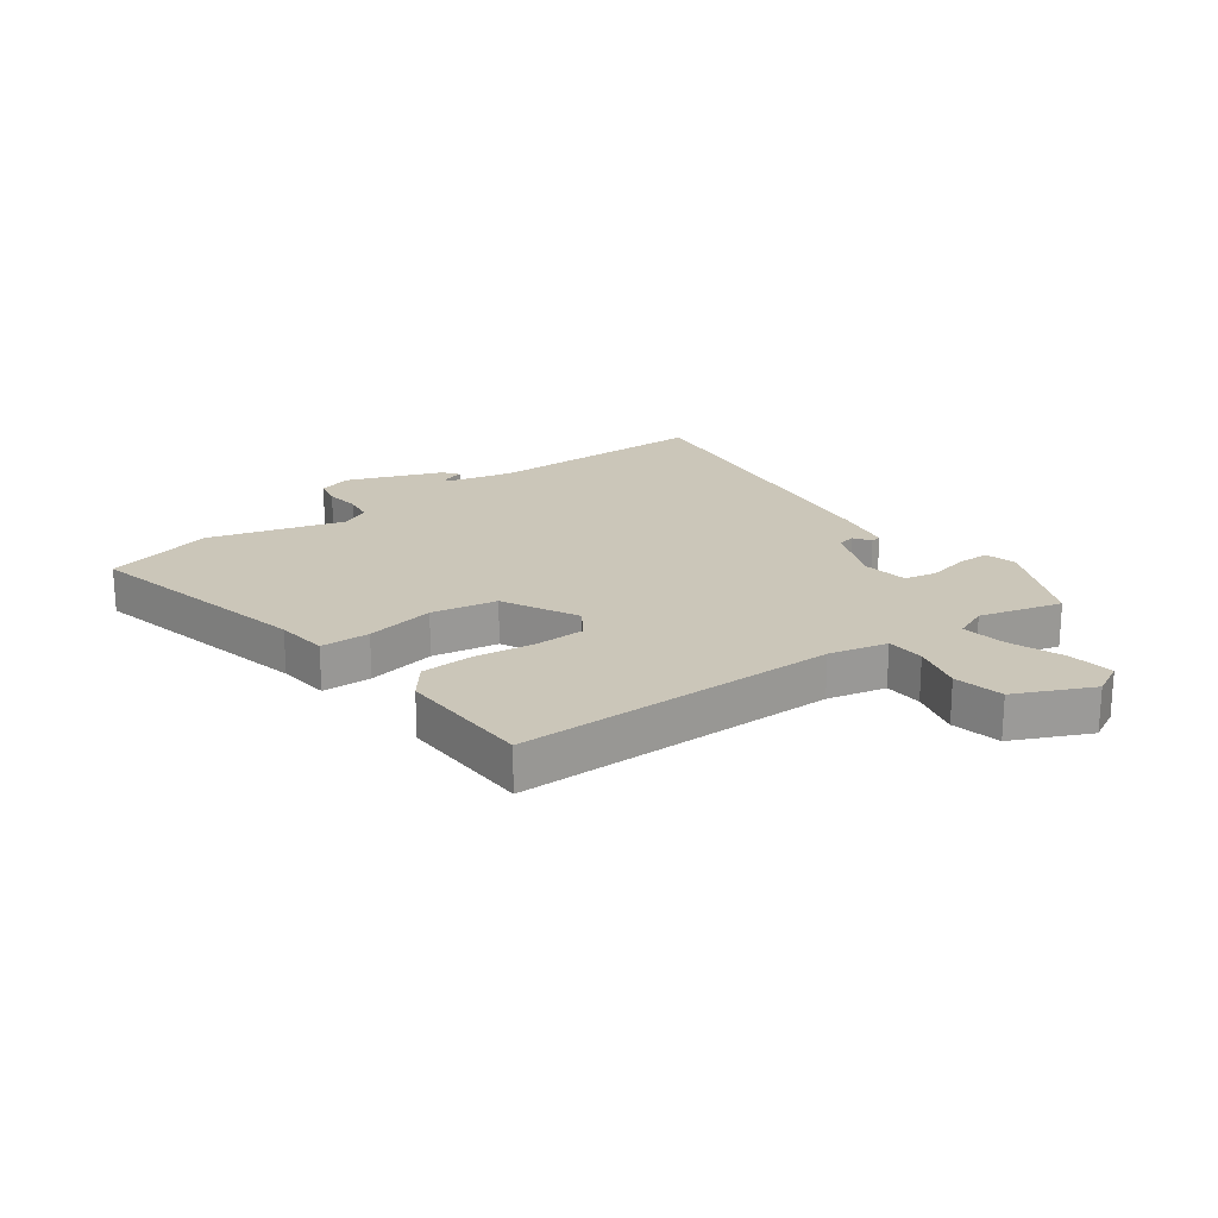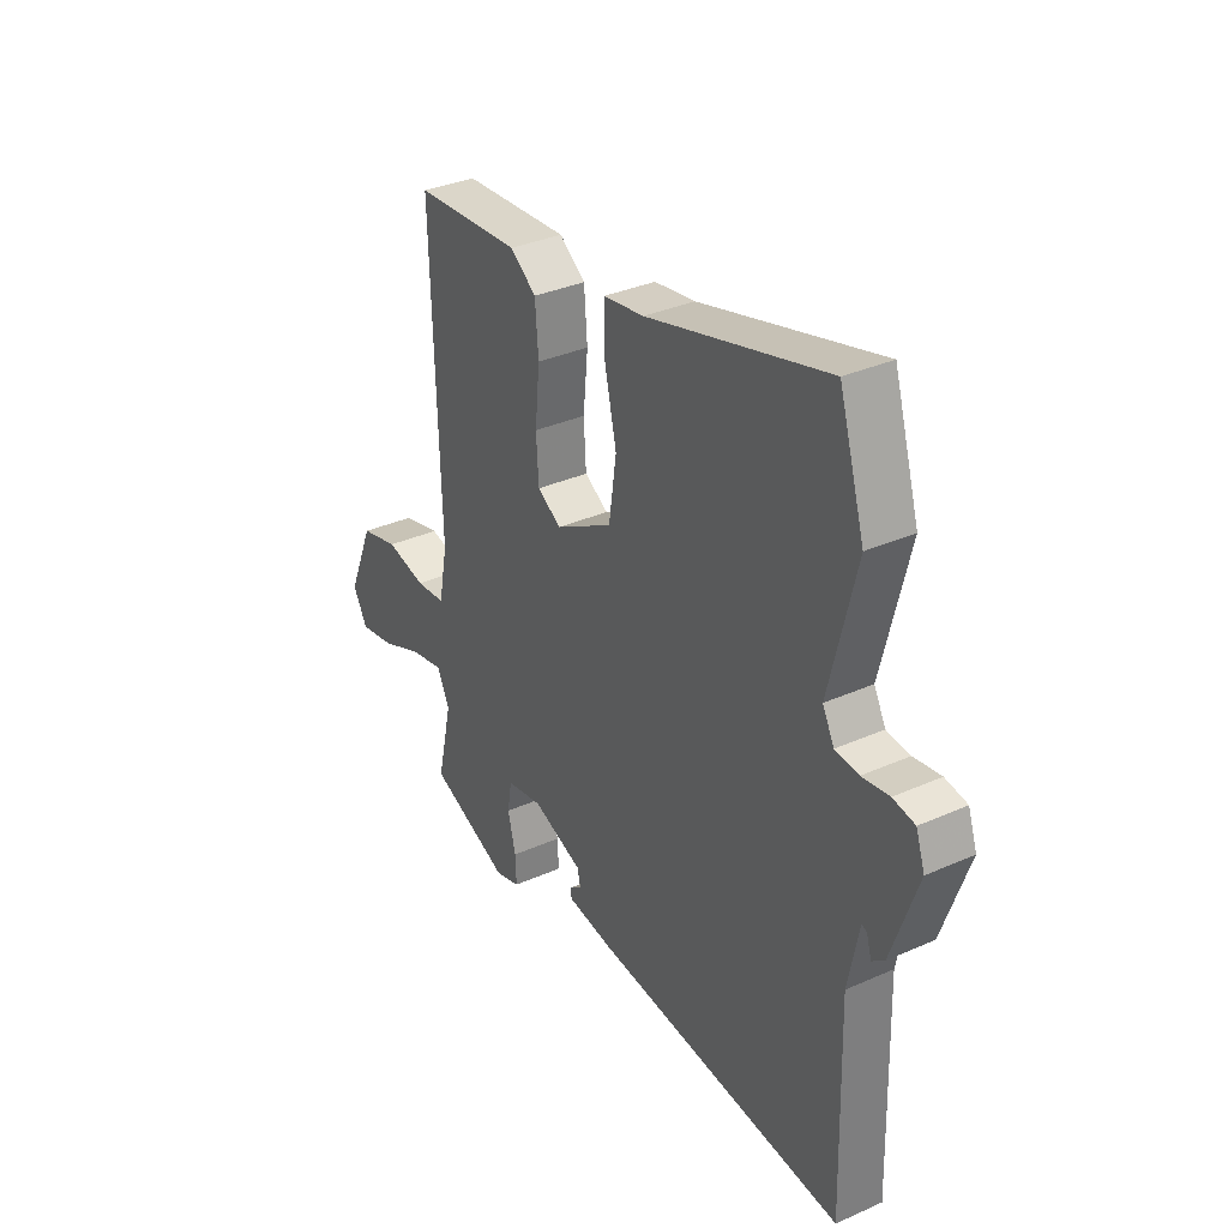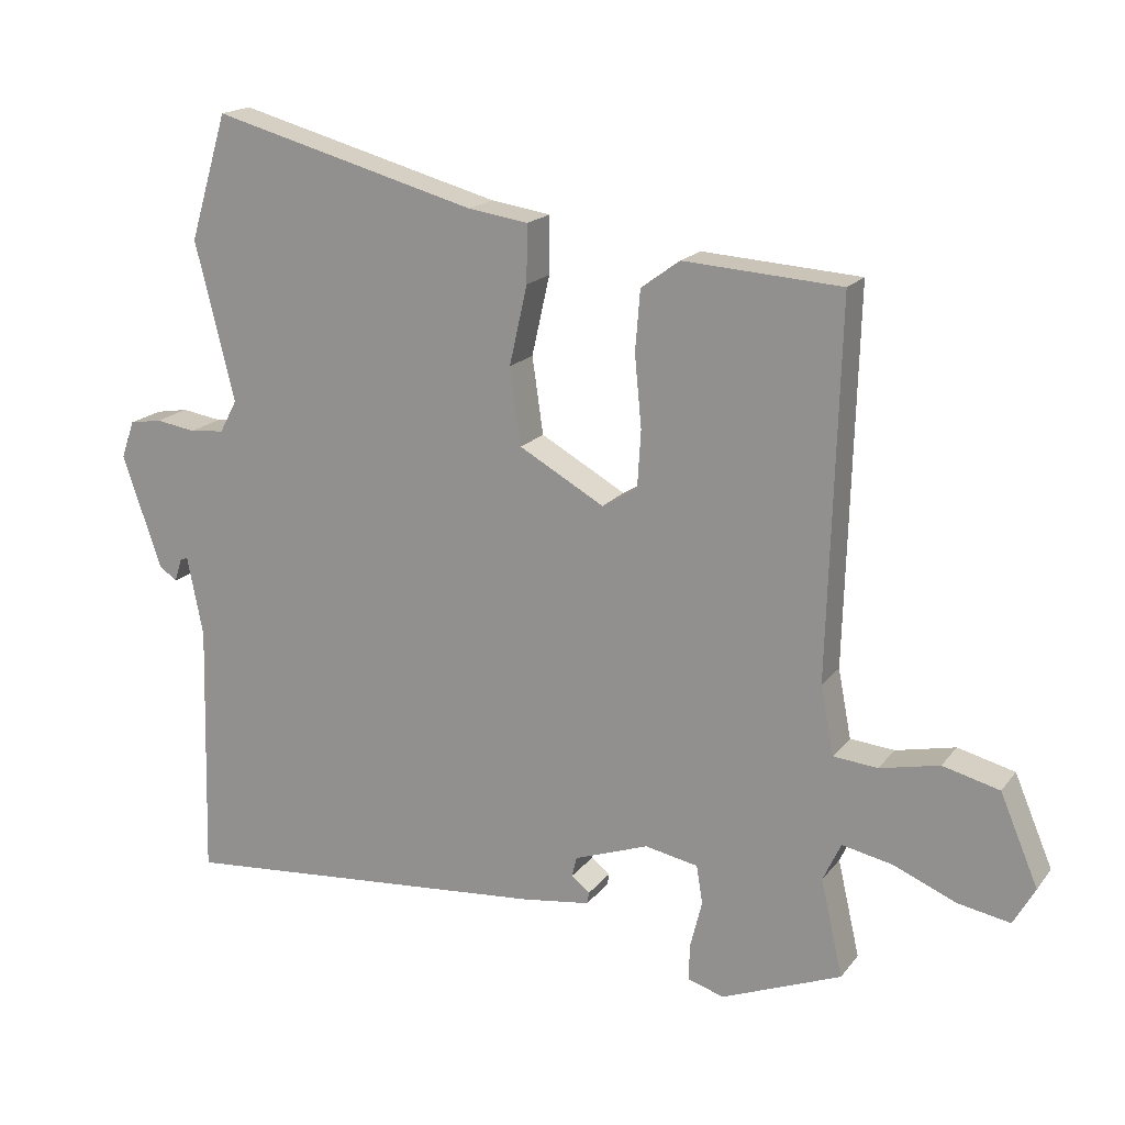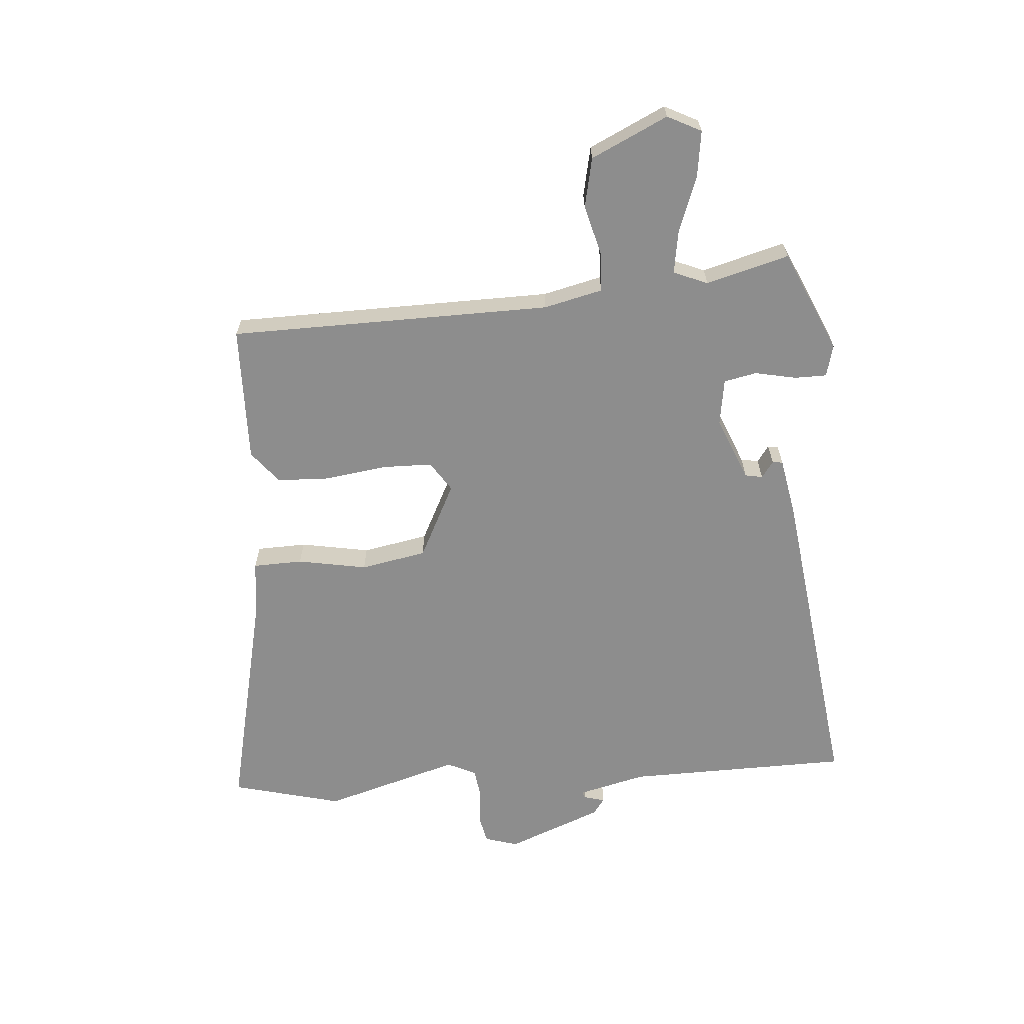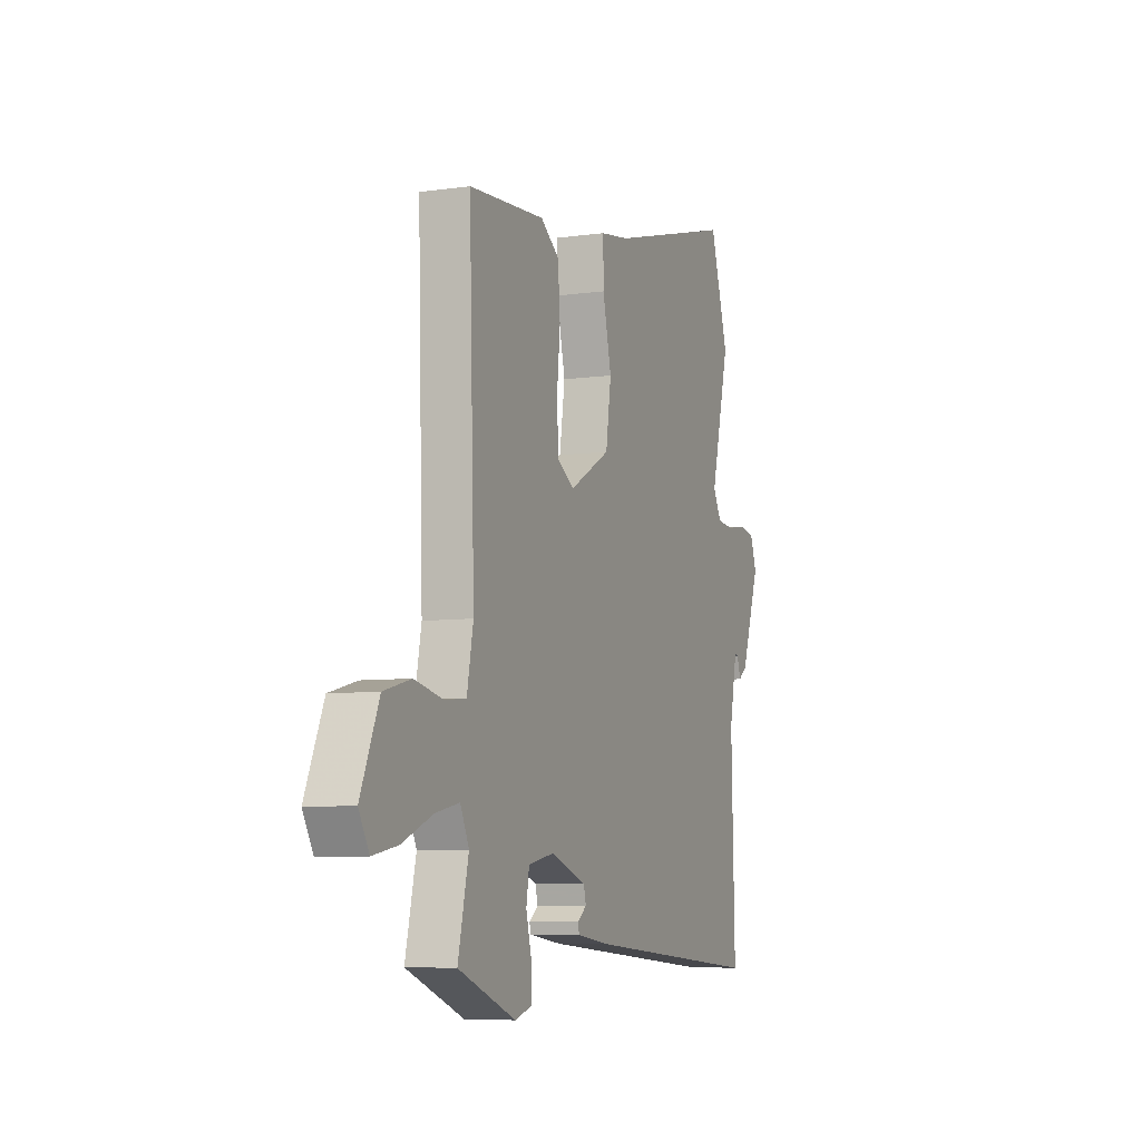
<metadata>
{"format":"obj","ext":"obj","renderer":"f3d","projection":"perspective","resolution":1024,"background":"white","views":[{"elev":21.0,"azim":55.8,"up":"+Y"},{"elev":33.9,"azim":-121.1,"up":"+Z"},{"elev":17.8,"azim":25.3,"up":"+Z"},{"elev":-64.6,"azim":96.9,"up":"+Y"},{"elev":-7.0,"azim":112.3,"up":"+Z"}]}
</metadata>
<code>
v -0.534 0.07 -0.5
v -0.524 0.07 -0.126
v -0.547 0.07 -0.01
v -0.558 0.07 -0.014
v -0.569 0.07 -0.049
v -0.595 0.07 -0.029
v -0.651 0.07 0.133
v -0.632 0.07 0.188
v -0.585 0.07 0.196
v -0.527 0.07 0.187
v -0.477 0.07 0.192
v -0.452 0.07 0.239
v -0.509 0.07 0.469
v -0.454 0.07 0.651
v -0.07 0.07 0.547
v 0.017 0.07 0.534
v 0.016 0.07 0.451
v -0.01 0.07 0.336
v 0.006 0.07 0.225
v 0.129 0.07 0.156
v 0.18 0.07 0.187
v 0.185 0.07 0.27
v 0.175 0.07 0.373
v 0.182 0.07 0.461
v 0.238 0.07 0.502
v 0.466 0.07 0.487
v 0.45 0.07 -0.051
v 0.469 0.07 -0.15
v 0.533 0.07 -0.156
v 0.619 0.07 -0.137
v 0.701 0.07 -0.158
v 0.756 0.07 -0.288
v 0.725 0.07 -0.343
v 0.649 0.07 -0.329
v 0.559 0.07 -0.291
v 0.486 0.07 -0.276
v 0.46 0.07 -0.332
v 0.492 0.07 -0.472
v 0.319 0.07 -0.541
v 0.266 0.07 -0.525
v 0.268 0.07 -0.471
v 0.285 0.07 -0.403
v 0.276 0.07 -0.348
v 0.199 0.07 -0.333
v 0.091 0.07 -0.372
v 0.084 0.07 -0.401
v 0.111 0.07 -0.422
v 0.108 0.07 -0.439
v 0.009 0.07 -0.453
v -0.534 0 -0.5
v -0.524 0 -0.126
v -0.547 0 -0.01
v -0.558 0 -0.014
v -0.569 0 -0.049
v -0.595 0 -0.029
v -0.651 0 0.133
v -0.632 0 0.188
v -0.585 0 0.196
v -0.527 0 0.187
v -0.477 0 0.192
v -0.452 0 0.239
v -0.509 0 0.469
v -0.454 0 0.651
v -0.07 0 0.547
v 0.017 0 0.534
v 0.016 0 0.451
v -0.01 0 0.336
v 0.006 0 0.225
v 0.129 0 0.156
v 0.18 0 0.187
v 0.185 0 0.27
v 0.175 0 0.373
v 0.182 0 0.461
v 0.238 0 0.502
v 0.466 0 0.487
v 0.45 0 -0.051
v 0.469 0 -0.15
v 0.533 0 -0.156
v 0.619 0 -0.137
v 0.701 0 -0.158
v 0.756 0 -0.288
v 0.725 0 -0.343
v 0.649 0 -0.329
v 0.559 0 -0.291
v 0.486 0 -0.276
v 0.46 0 -0.332
v 0.492 0 -0.472
v 0.319 0 -0.541
v 0.266 0 -0.525
v 0.268 0 -0.471
v 0.285 0 -0.403
v 0.276 0 -0.348
v 0.199 0 -0.333
v 0.091 0 -0.372
v 0.084 0 -0.401
v 0.111 0 -0.422
v 0.108 0 -0.439
v 0.009 0 -0.453
f 49 1 2
f 48 49 2
f 47 48 2
f 46 47 2
f 45 46 2 3
f 44 45 3
f 43 44 3
f 40 41 42
f 39 40 42
f 38 39 42
f 37 38 42
f 36 37 42 43
f 33 34 35
f 32 33 35
f 31 32 35
f 30 31 35
f 29 30 35
f 28 29 35 36
f 36 43 3
f 28 36 3
f 27 28 3
f 25 26 27
f 24 25 27
f 23 24 27
f 22 23 27
f 15 16 17 18
f 15 18 19
f 14 15 19
f 13 14 19
f 12 13 19
f 11 12 19 20
f 8 9 10
f 7 8 10
f 6 7 10
f 5 6 10
f 4 5 10
f 3 4 10 11
f 27 3 11 20
f 21 22 27
f 20 21 27
f 51 50 98
f 51 98 97
f 51 97 96
f 51 96 95
f 52 51 95 94
f 52 94 93
f 52 93 92
f 91 90 89
f 91 89 88
f 91 88 87
f 91 87 86
f 92 91 86 85
f 84 83 82
f 84 82 81
f 84 81 80
f 84 80 79
f 84 79 78
f 85 84 78 77
f 52 92 85
f 52 85 77
f 52 77 76
f 76 75 74
f 76 74 73
f 76 73 72
f 76 72 71
f 67 66 65 64
f 68 67 64
f 68 64 63
f 68 63 62
f 68 62 61
f 69 68 61 60
f 59 58 57
f 59 57 56
f 59 56 55
f 59 55 54
f 59 54 53
f 60 59 53 52
f 69 60 52 76
f 76 71 70
f 76 70 69
f 1 50 51 2
f 2 51 52 3
f 3 52 53 4
f 4 53 54 5
f 5 54 55 6
f 6 55 56 7
f 7 56 57 8
f 8 57 58 9
f 9 58 59 10
f 10 59 60 11
f 11 60 61 12
f 12 61 62 13
f 13 62 63 14
f 14 63 64 15
f 15 64 65 16
f 16 65 66 17
f 17 66 67 18
f 18 67 68 19
f 19 68 69 20
f 20 69 70 21
f 21 70 71 22
f 22 71 72 23
f 23 72 73 24
f 24 73 74 25
f 25 74 75 26
f 26 75 76 27
f 27 76 77 28
f 28 77 78 29
f 29 78 79 30
f 30 79 80 31
f 31 80 81 32
f 32 81 82 33
f 33 82 83 34
f 34 83 84 35
f 35 84 85 36
f 36 85 86 37
f 37 86 87 38
f 38 87 88 39
f 39 88 89 40
f 40 89 90 41
f 41 90 91 42
f 42 91 92 43
f 43 92 93 44
f 44 93 94 45
f 45 94 95 46
f 46 95 96 47
f 47 96 97 48
f 48 97 98 49
f 49 98 50 1

</code>
